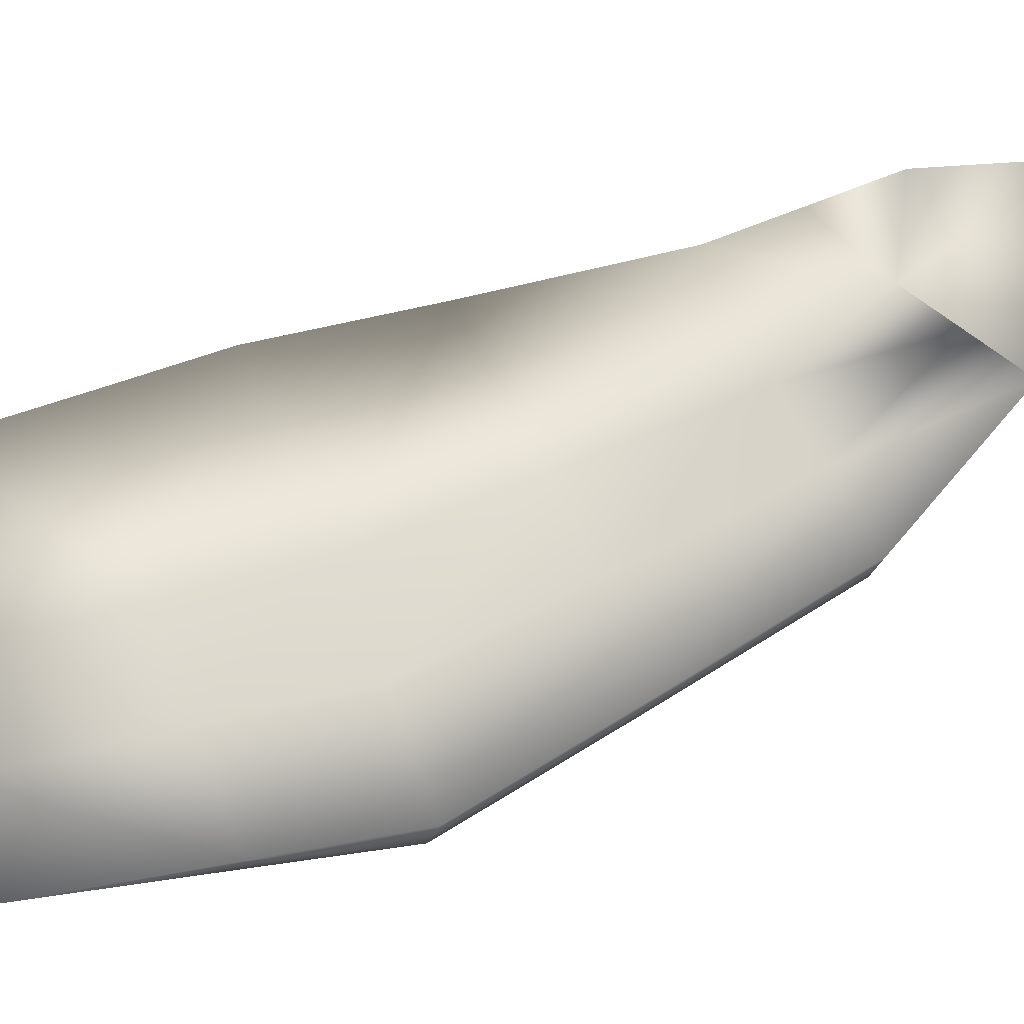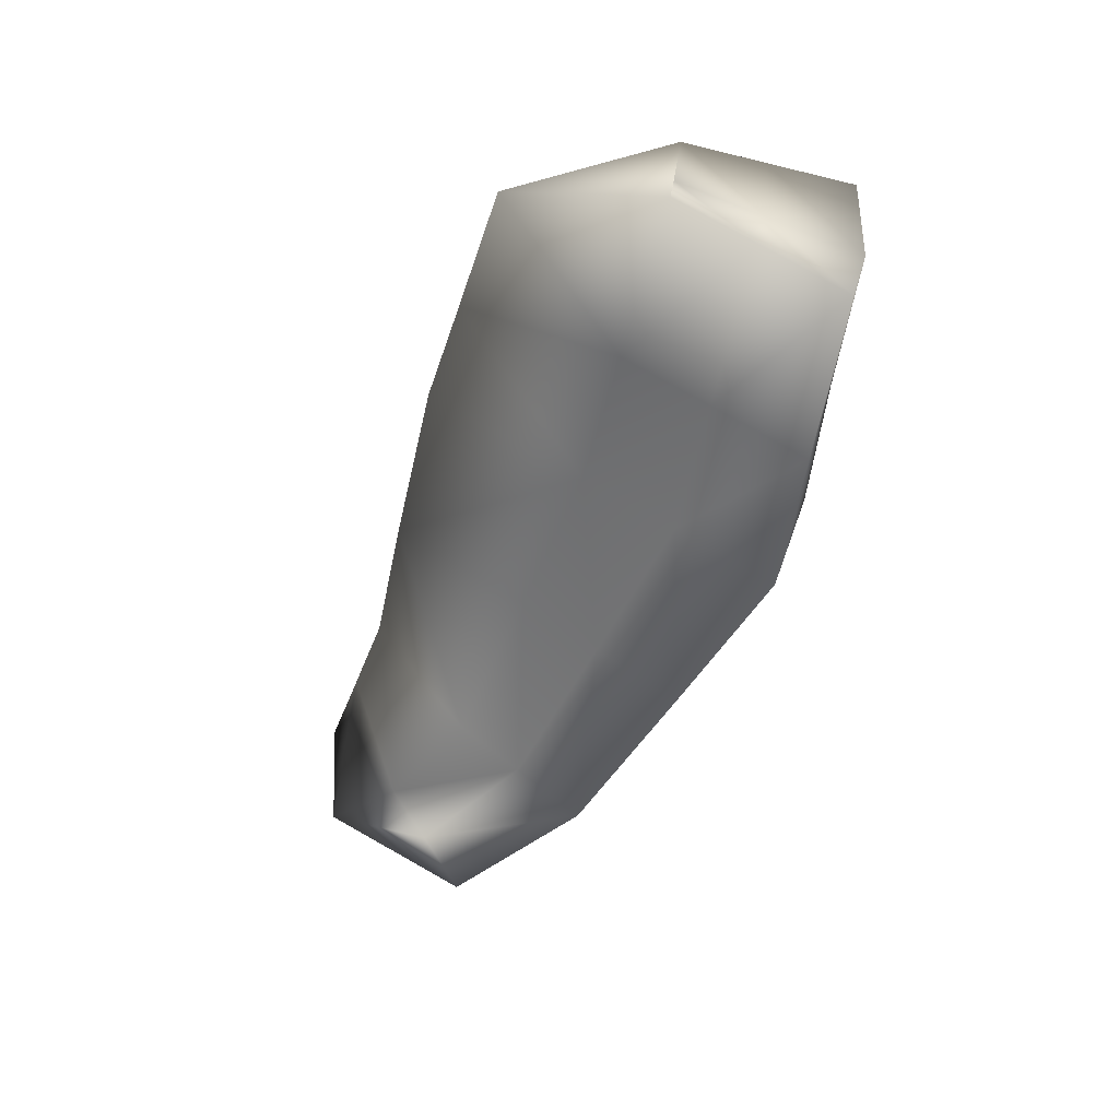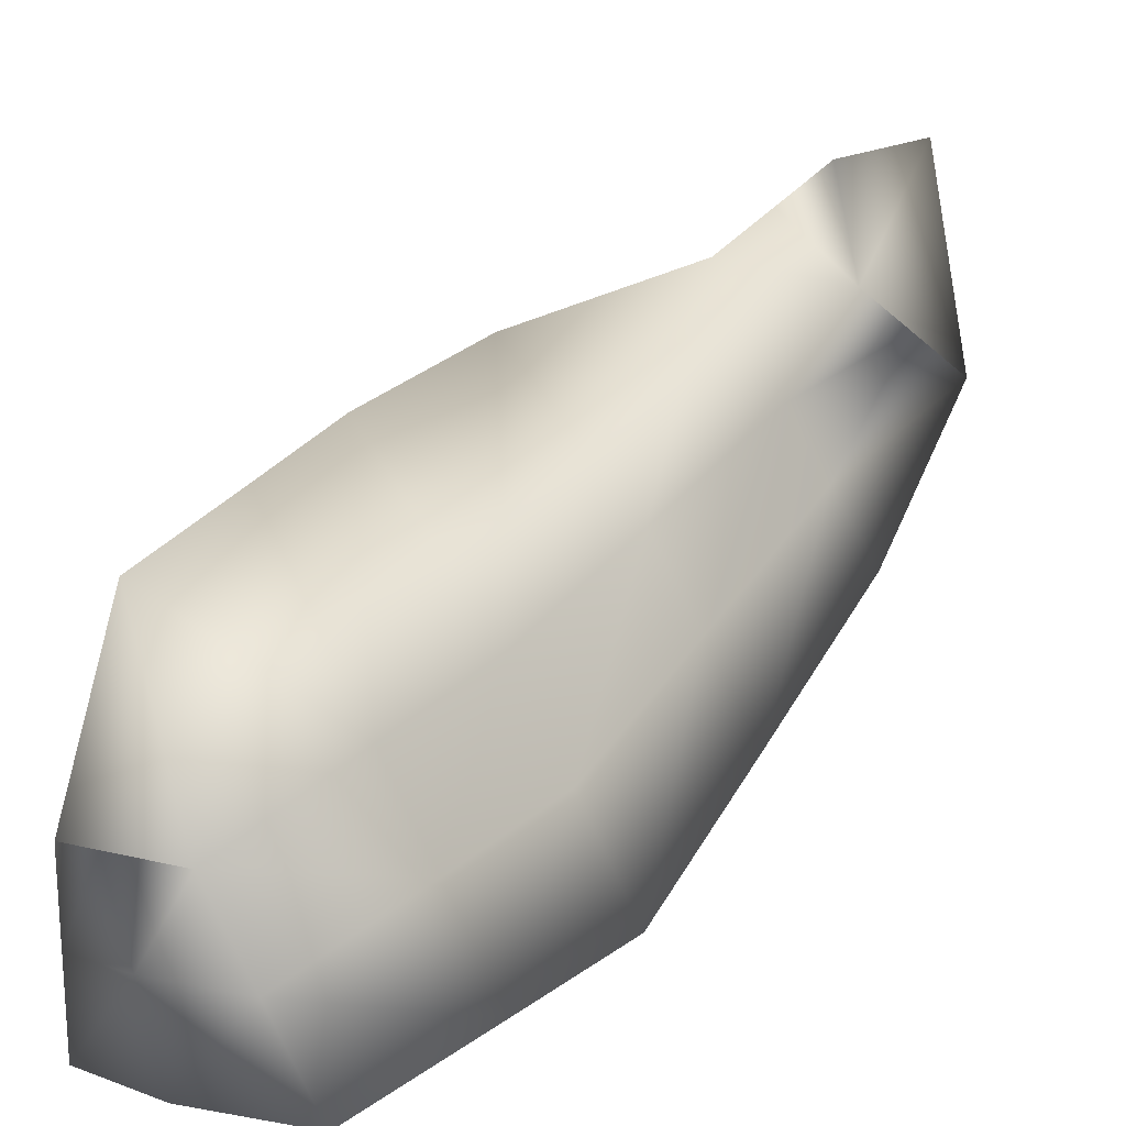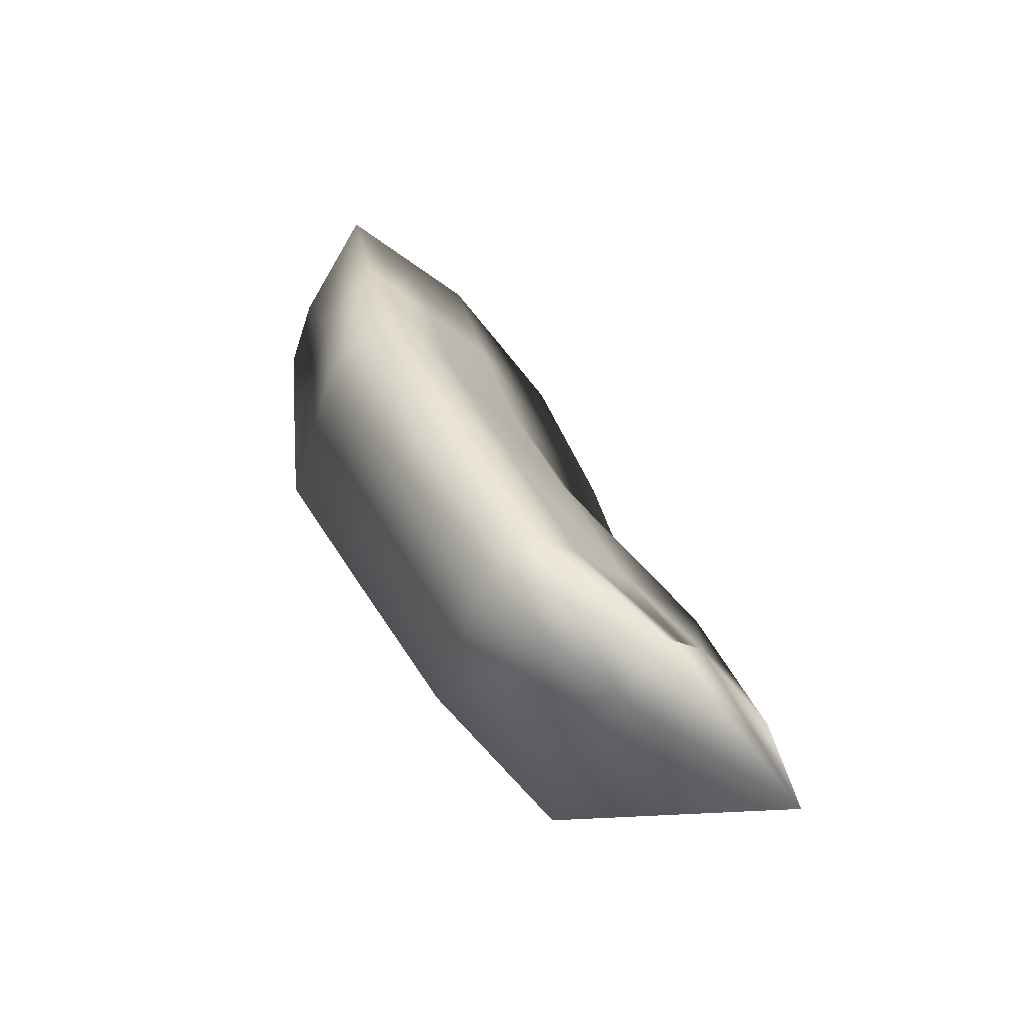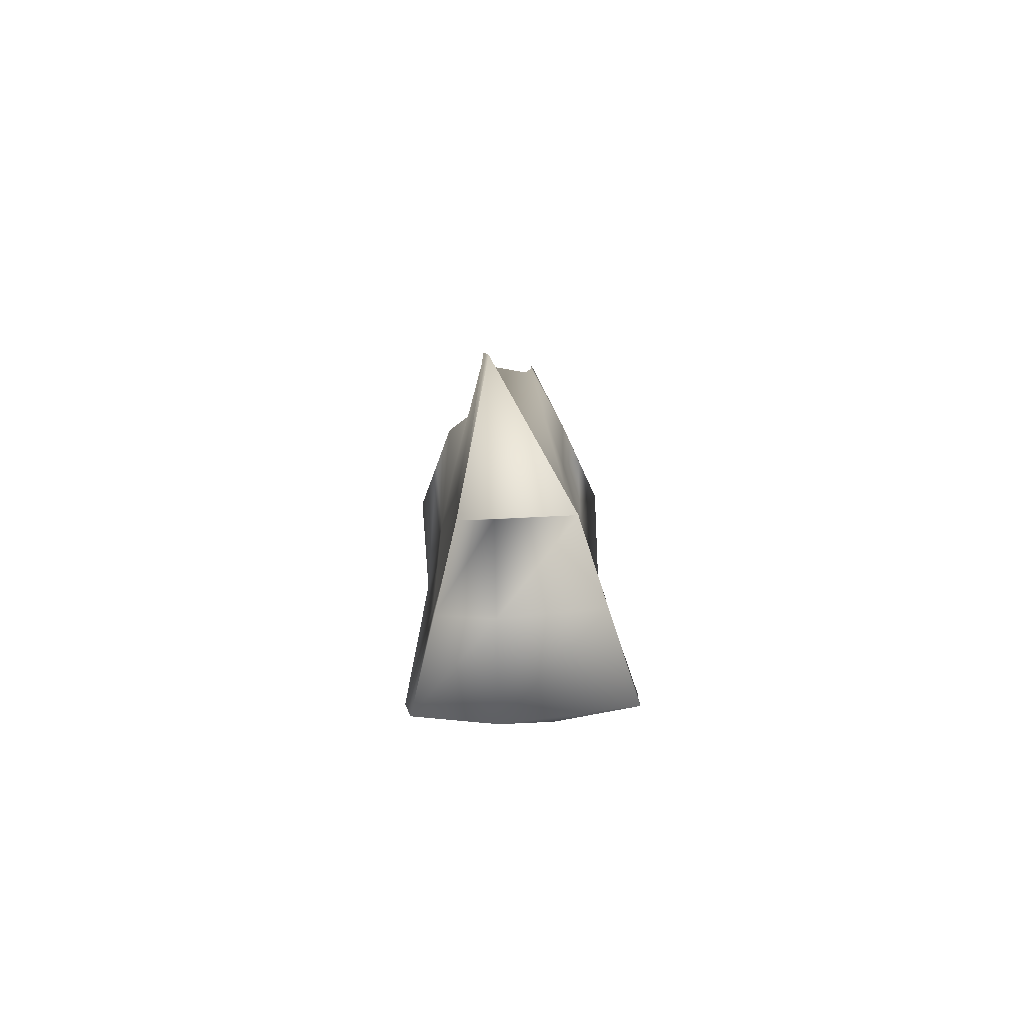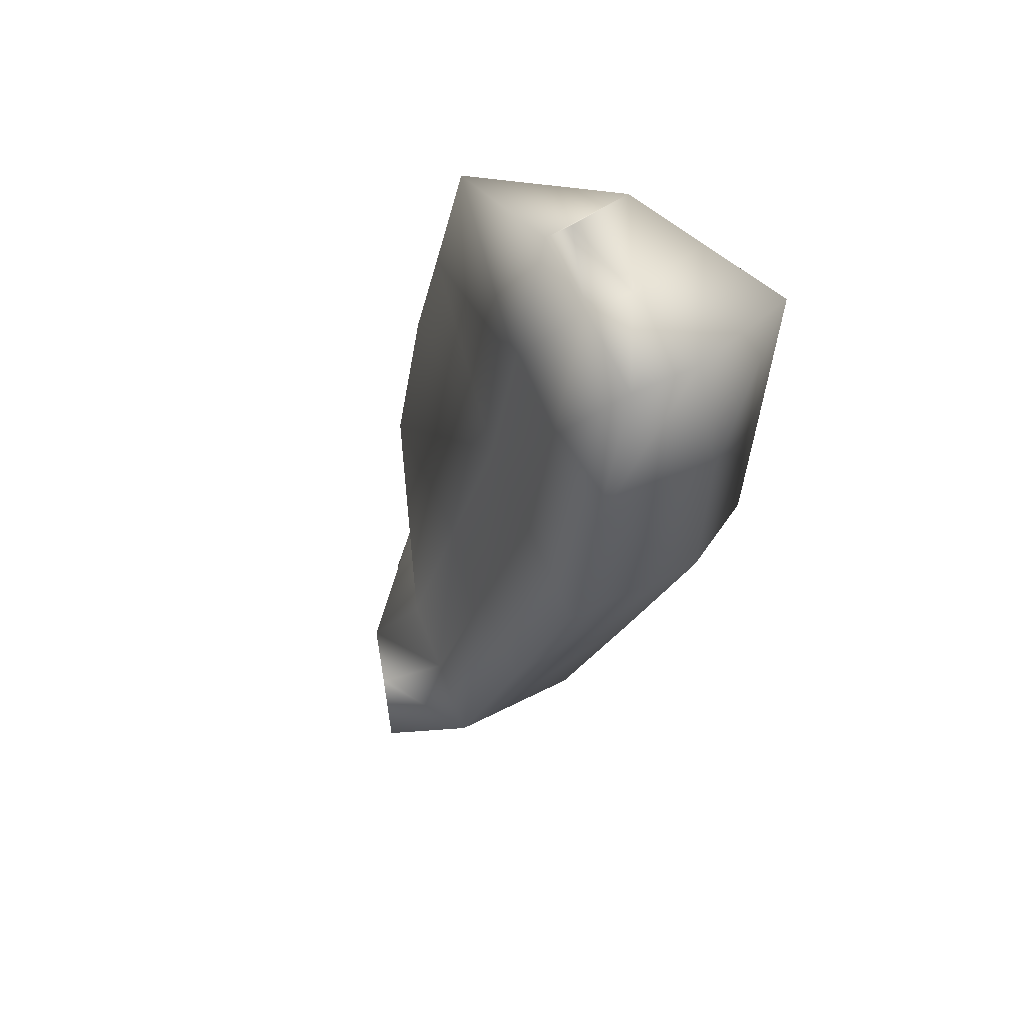
<metadata>
{"format":"obj","ext":"obj","renderer":"f3d","projection":"perspective","resolution":1024,"background":"white","views":[{"elev":0.1,"azim":74.6,"up":"+Y"},{"elev":37.7,"azim":-82.6,"up":"+Z"},{"elev":10.1,"azim":34.2,"up":"+Y"},{"elev":-63.2,"azim":64.2,"up":"+Z"},{"elev":77.6,"azim":-2.6,"up":"+Z"},{"elev":43.1,"azim":-42.3,"up":"+Z"}]}
</metadata>
<code>
v  -20.03 0.6683 9.277
v  -20.03 0.6472 9.362
v  -20.01 0.7432 9.376
v  -20.01 0.7634 9.315
v  -20.05 0.6566 9.161
v  -20.05 0.6114 9.259
v  -20.04 0.7048 9.181
v  -20.02 0.786 9.213
v  -20.05 0.7935 9.013
v  -20.04 0.7458 9.075
v  -19.98 0.8118 9.101
v  -19.98 0.831 9.05
v  -19.97 0.8578 8.91
v  -19.98 0.8503 8.999
v  -20.05 0.7073 9.052
v  -20.06 0.7716 8.985
v  -20.07 0.748 8.954
v  -19.97 0.6683 9.277
v  -19.97 0.6471 9.362
v  -19.95 0.594 9.345
v  -19.95 0.6114 9.259
v  -19.96 0.7048 9.181
v  -19.95 0.6566 9.161
v  -19.96 0.7458 9.075
v  -19.95 0.7935 9.014
v  -19.94 0.7716 8.985
v  -19.95 0.7073 9.052
v  -19.93 0.748 8.954
v  -19.97 0.7458 8.95
v  -19.93 0.666 9.028
v  -19.97 0.6557 9.019
v  -19.92 0.5501 9.241
v  -19.98 0.5358 9.234
v  -19.98 0.5924 9.132
v  -19.93 0.6047 9.14
v  -19.98 0.5263 9.321
v  -20.07 0.5369 9.327
v  -20.08 0.5501 9.241
v  -20.01 0.5708 9.446
v  -19.95 0.5738 9.448
v  -19.97 0.6224 9.465
v  -20.01 0.6223 9.464
v  -20.03 0.6224 9.465
v  -20.01 0.7194 9.45
v  -20.05 0.594 9.345
v  -20.05 0.5738 9.448
v  -20.07 0.6048 9.14
v  -20.07 0.666 9.028
v  -19.93 0.5369 9.327
v  -19.94 0.5216 9.429
v  -20.02 0.5154 9.427
v  -20.06 0.5216 9.429
o Female_Skeletal_Pubis
g Female_Skeletal_Pubis
f 1 2 3 4
f 5 6 1 7
f 8 7 1 4
f 9 10 11 12
f 13 9 12 14
f 15 10 9 16
f 13 17 16 9
f 18 19 20 21
f 4 3 19 18
f 22 18 21 23
f 8 4 18 22
f 11 24 25 12
f 14 12 25 13
f 26 25 24 27
f 25 26 28 13
f 29 17 13 28
f 30 31 29 28
f 32 33 34 35
f 33 36 37 38
f 39 40 41 42
f 43 42 41 44
f 45 2 1 6
f 46 39 42 43
f 33 38 47 34
f 29 31 48 17
f 49 36 33 32
f 15 5 7 10
f 34 47 48 31
f 35 34 31 30
f 24 22 23 27
f 11 8 22 24
f 10 7 8 11
f 2 43 44 3
f 19 3 44 41
f 20 19 41 40
f 50 51 36 49
f 37 36 51 52
f 46 43 2 45
f 48 15 16 17
f 48 47 5 15
f 47 38 6 5
f 37 45 6 38
f 52 46 45 37
f 52 51 39 46
f 51 50 40 39
f 49 20 40 50
f 21 20 49 32
f 23 21 32 35
f 27 23 35 30
f 28 26 27 30

</code>
